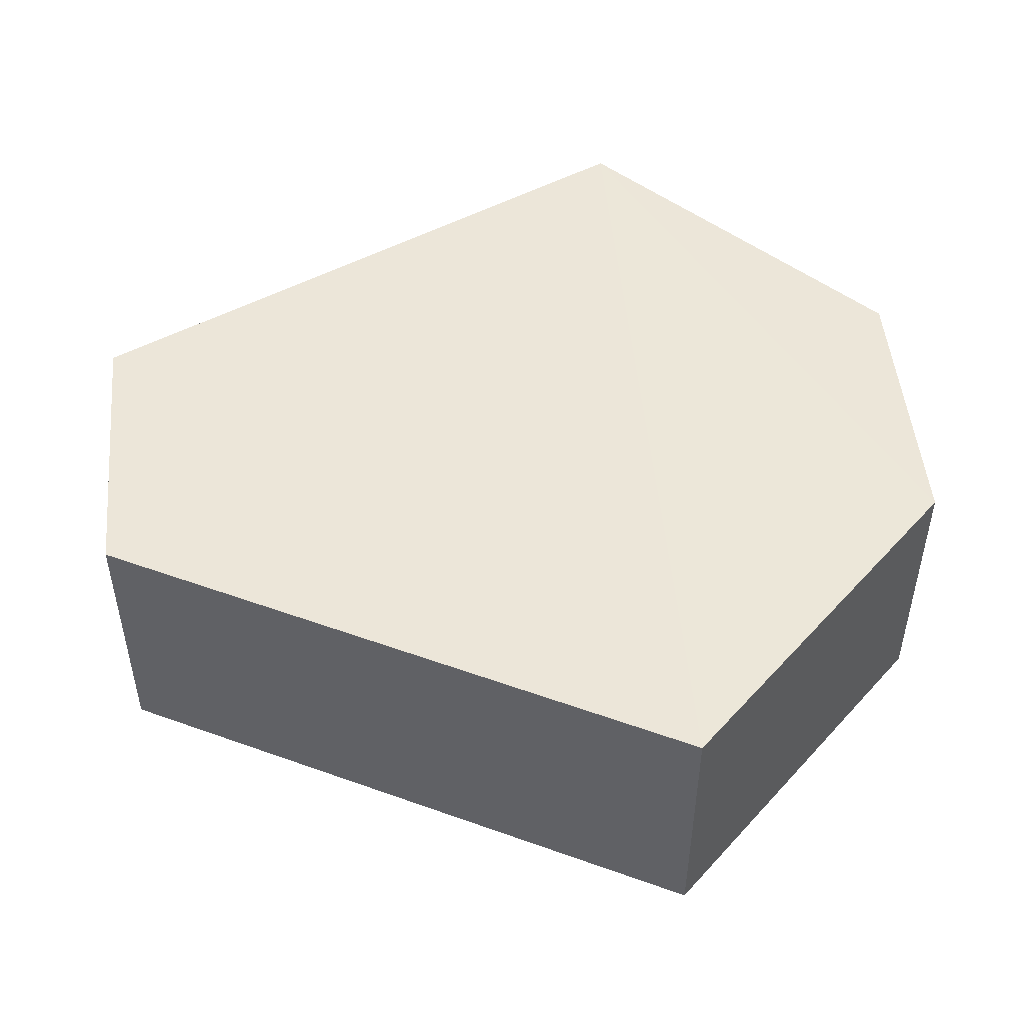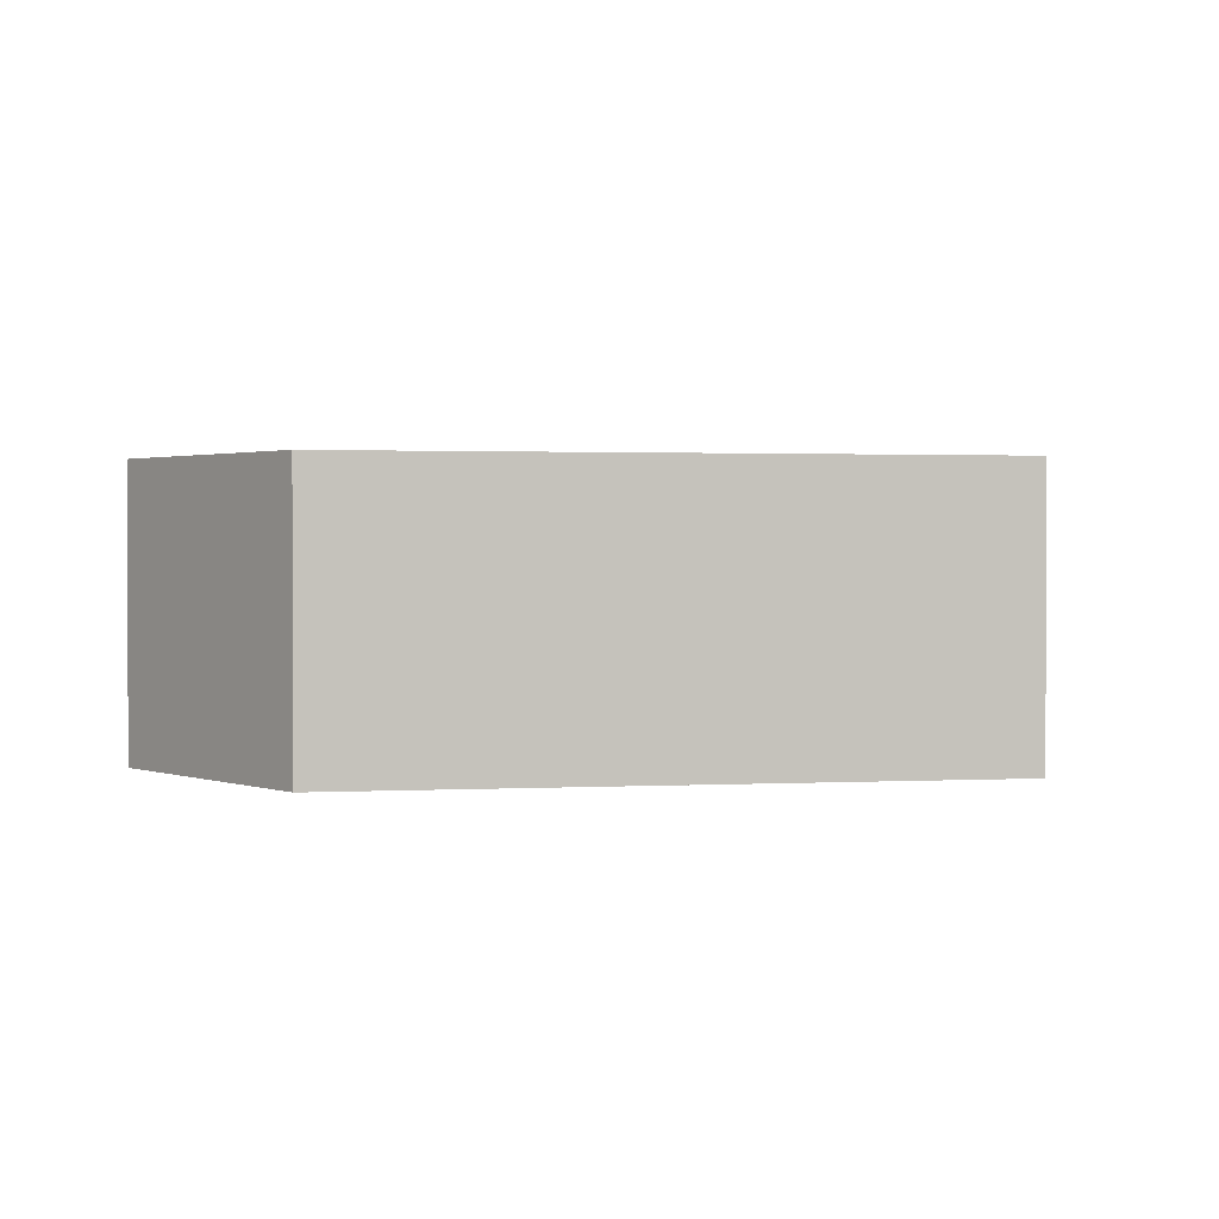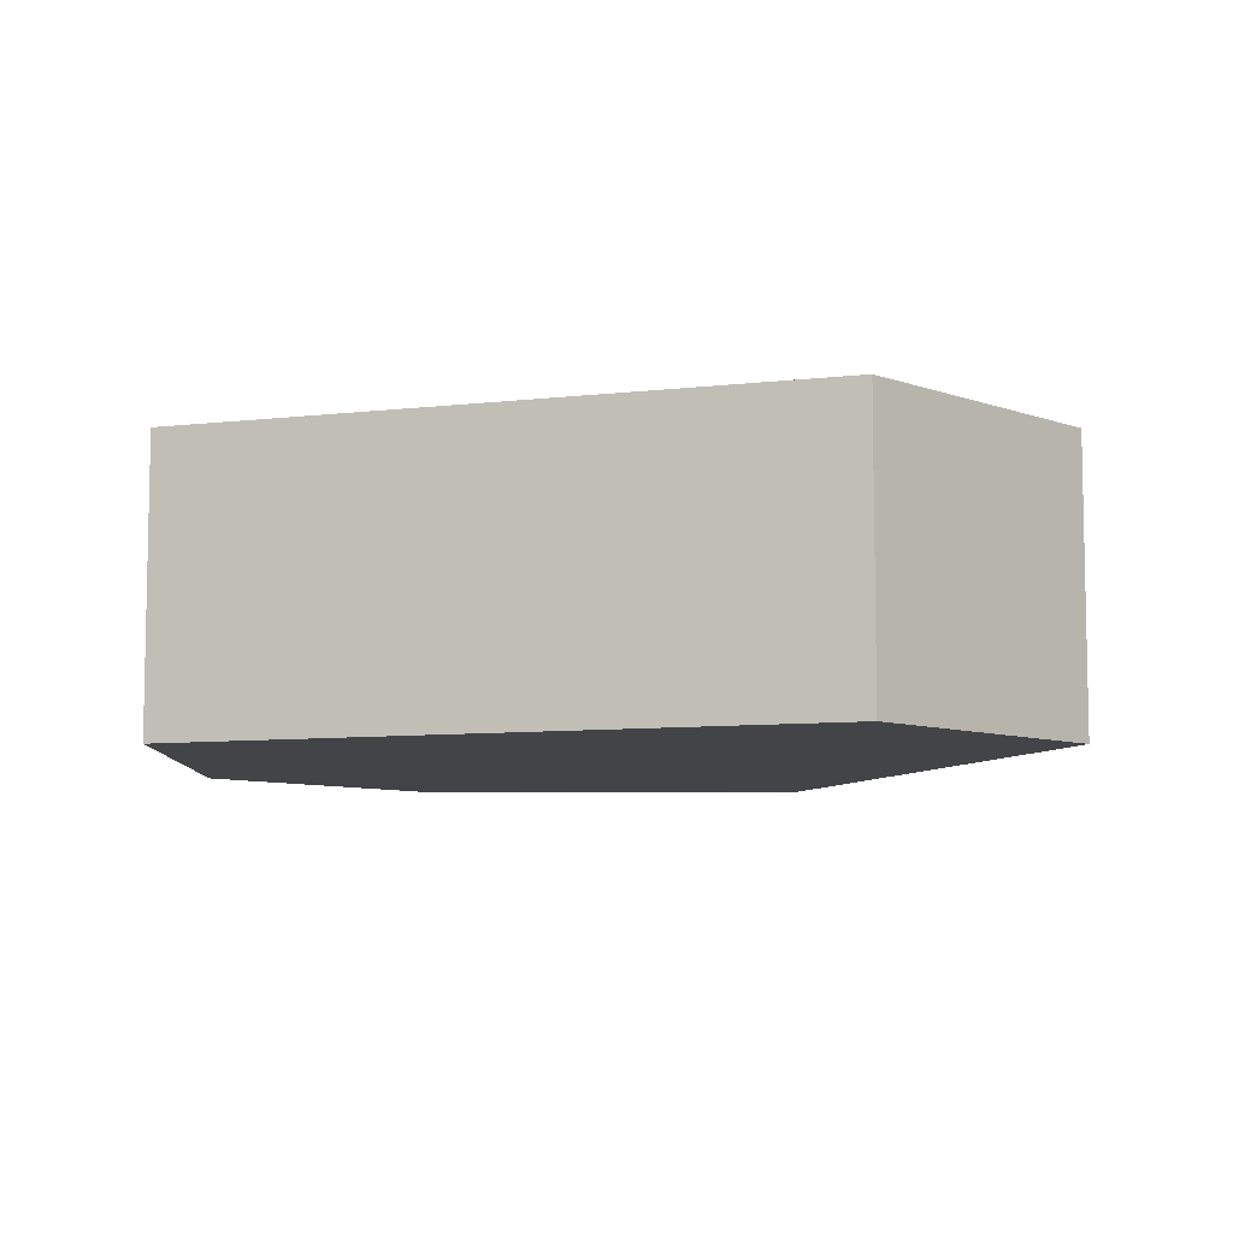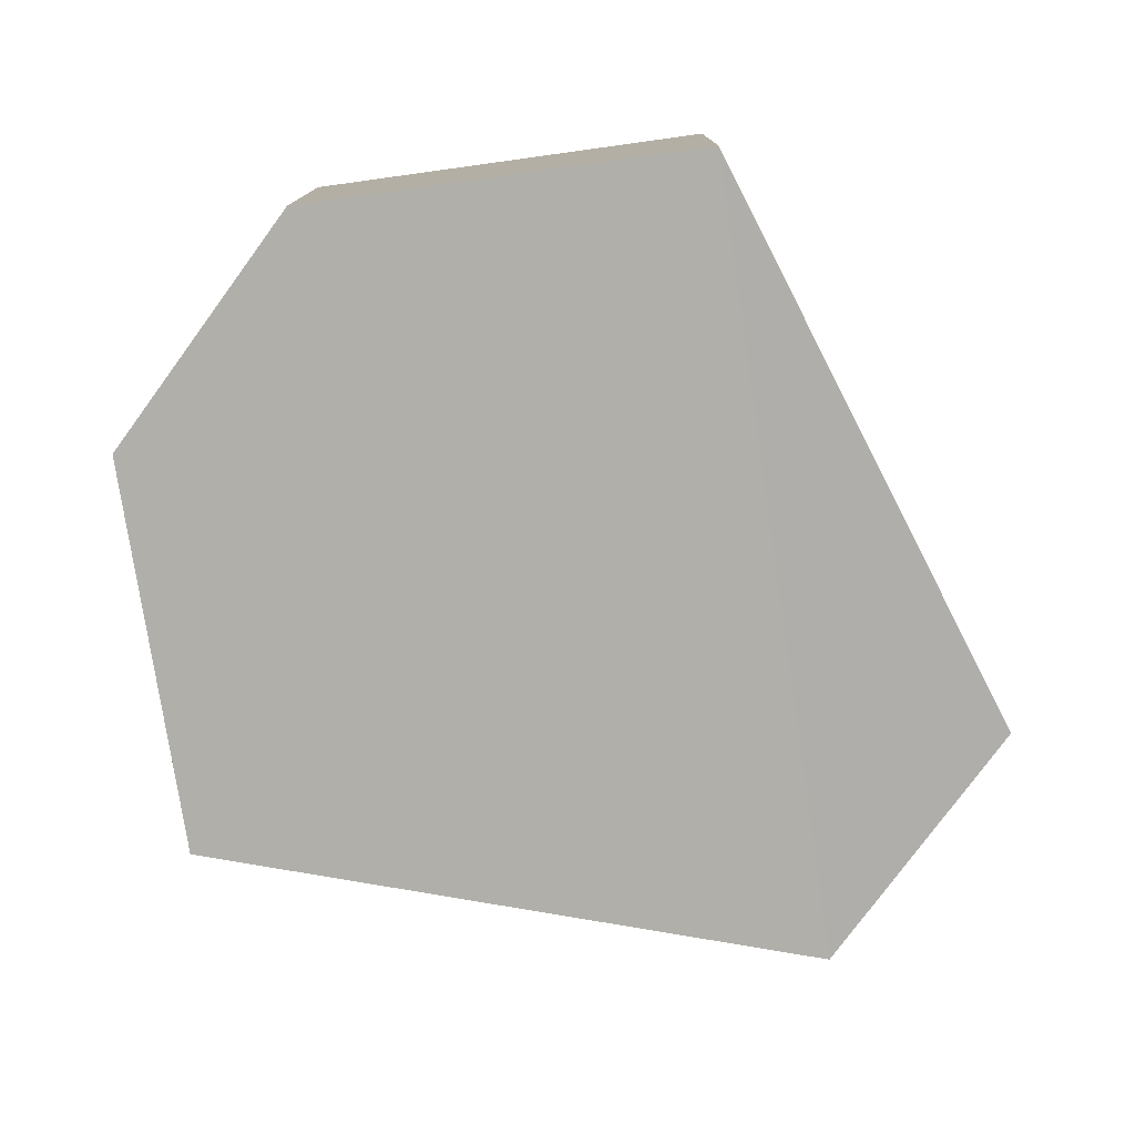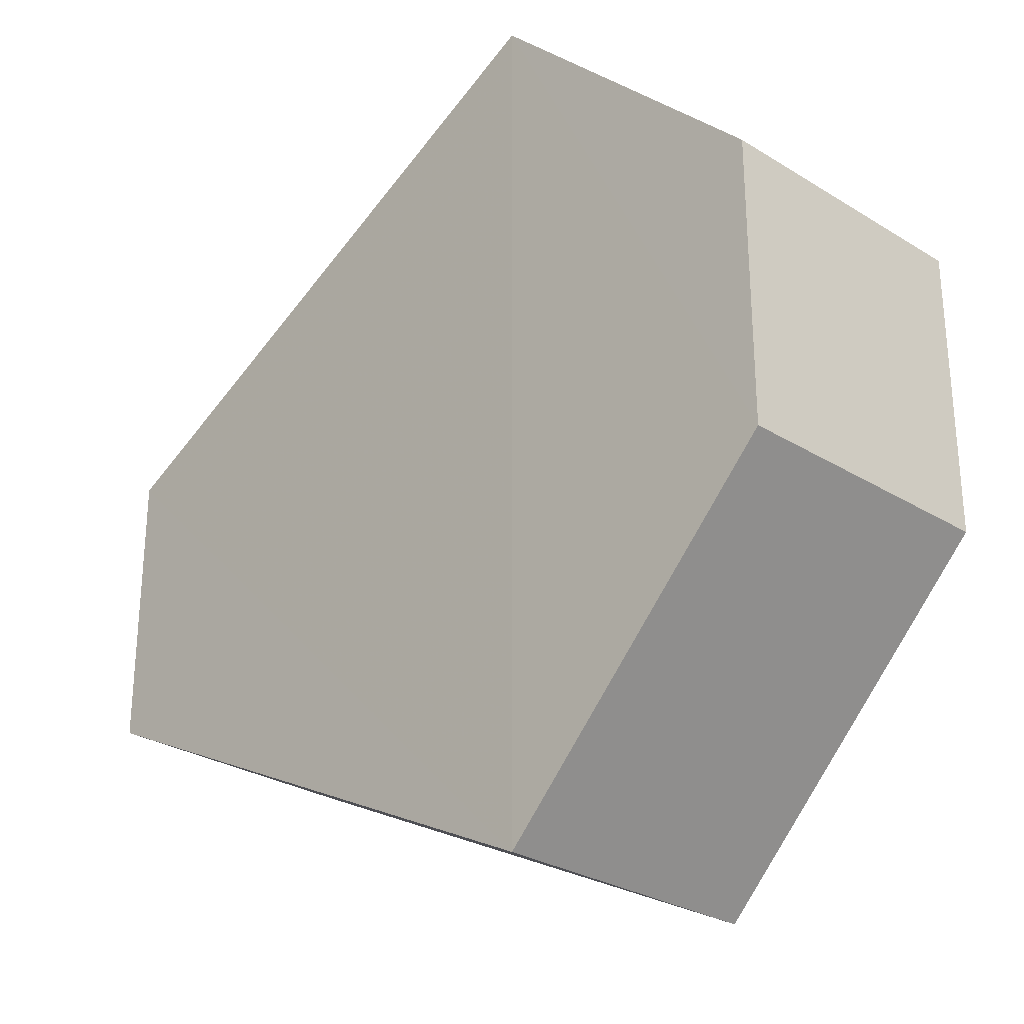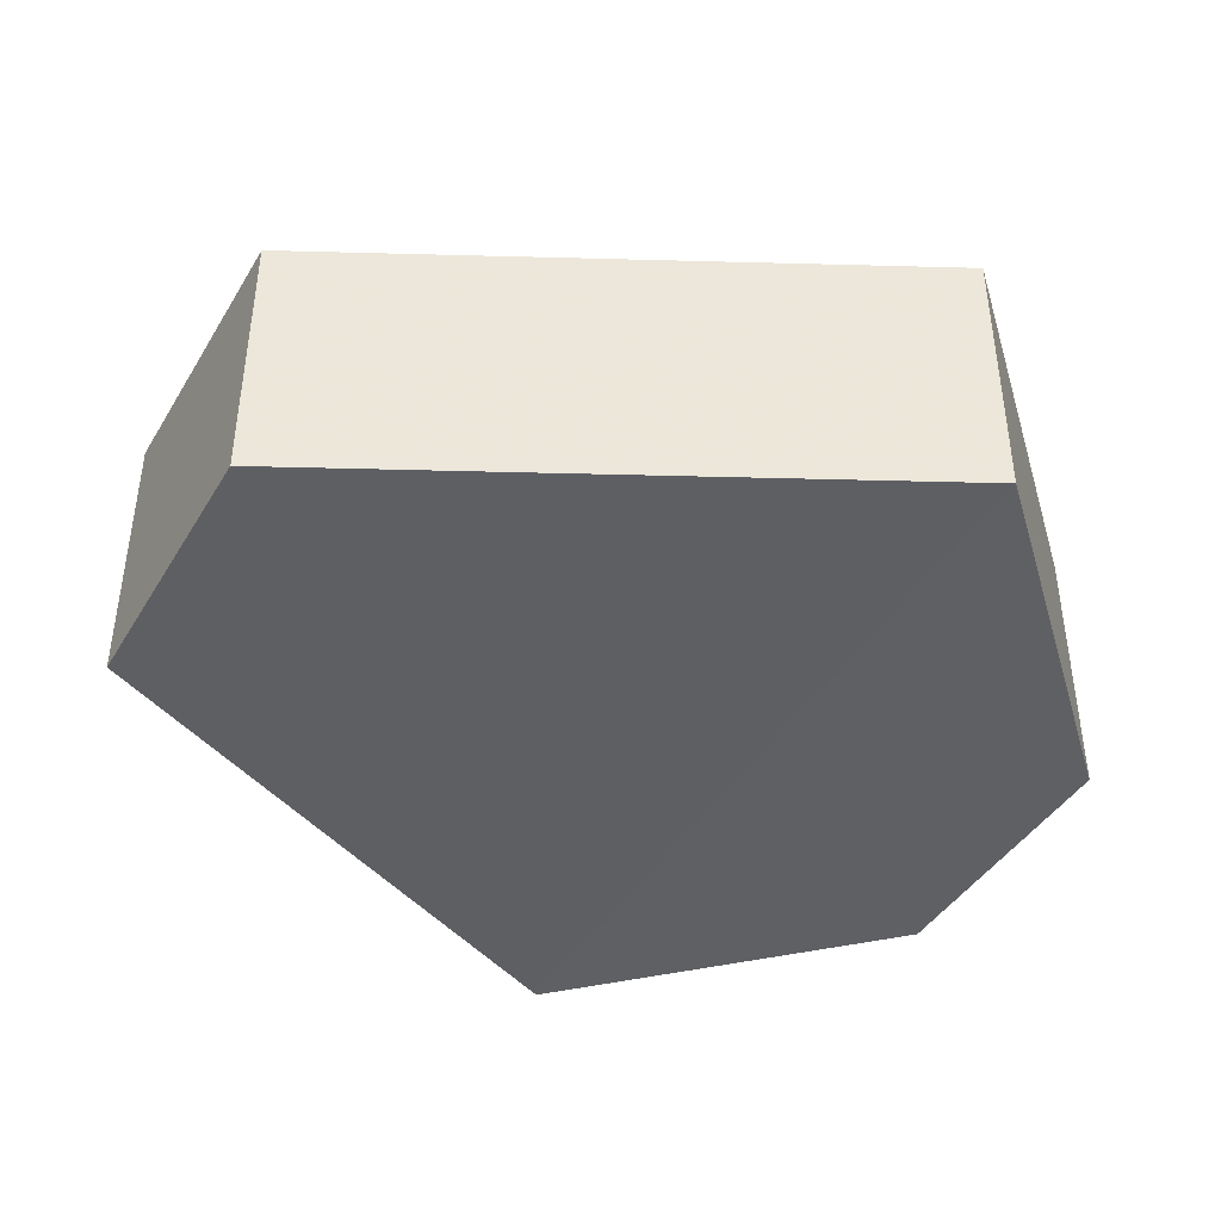
<metadata>
{"format":"obj","ext":"obj","renderer":"f3d","projection":"perspective","resolution":1024,"background":"white","views":[{"elev":49.3,"azim":-4.9,"up":"+Z"},{"elev":1.5,"azim":-37.3,"up":"+Z"},{"elev":-7.8,"azim":-135.3,"up":"+Z"},{"elev":-78.0,"azim":143.5,"up":"+Z"},{"elev":-28.8,"azim":46.4,"up":"+Y"},{"elev":-42.1,"azim":-28.6,"up":"+Z"}]}
</metadata>
<code>
o 1403
v 2201 1860 3.583
v 2201 1860 3.573
v 2201 1860 3.573
v 2201 1860 3.573
v 2201 1860 3.573
v 2201 1860 3.573
v 2201 1860 3.573
v 2201 1860 3.573
v 2201 1860 3.573
v 2201 1860 3.573
v 2201 1860 3.583
v 2201 1860 3.583
v 2201 1860 3.583
v 2201 1860 3.583
v 2201 1860 3.583
v 2201 1860 3.573
v 2201 1860 3.583
v 2201 1860 3.583
v 2201 1860 3.583
v 2201 1860 3.583
v 2201 1860 3.583
v 2201 1860 3.583
v 2201 1860 3.583
v 2201 1860 3.573
v 2201 1860 3.583
v 2201 1860 3.583
v 2201 1860 3.583
v 2201 1860 3.583
v 2201 1860 3.573
v 2201 1860 3.573
v 2201 1860 3.573
v 2201 1860 3.573
v 2201 1860 3.583
v 2201 1860 3.573
v 2201 1860 3.573
v 2201 1860 3.573
f 1 2 3
f 4 1 5
f 4 6 7
f 7 8 9
f 10 2 8
f 11 8 2
f 6 12 13
f 14 12 15
f 16 13 17
f 18 16 19
f 11 20 21
f 10 21 20
f 22 21 23
f 24 20 25
f 26 24 27
f 26 28 22
f 28 29 30
f 31 29 32
f 33 30 34
f 35 33 36

</code>
